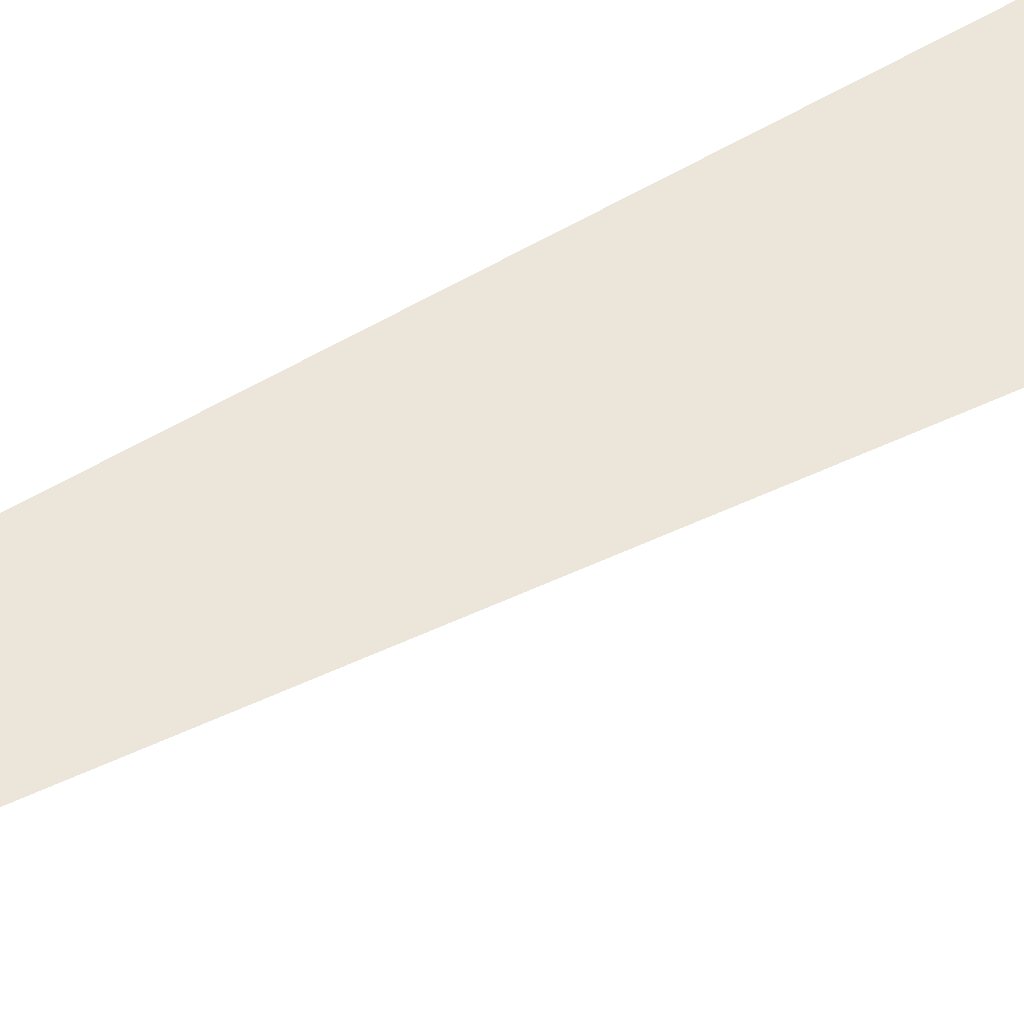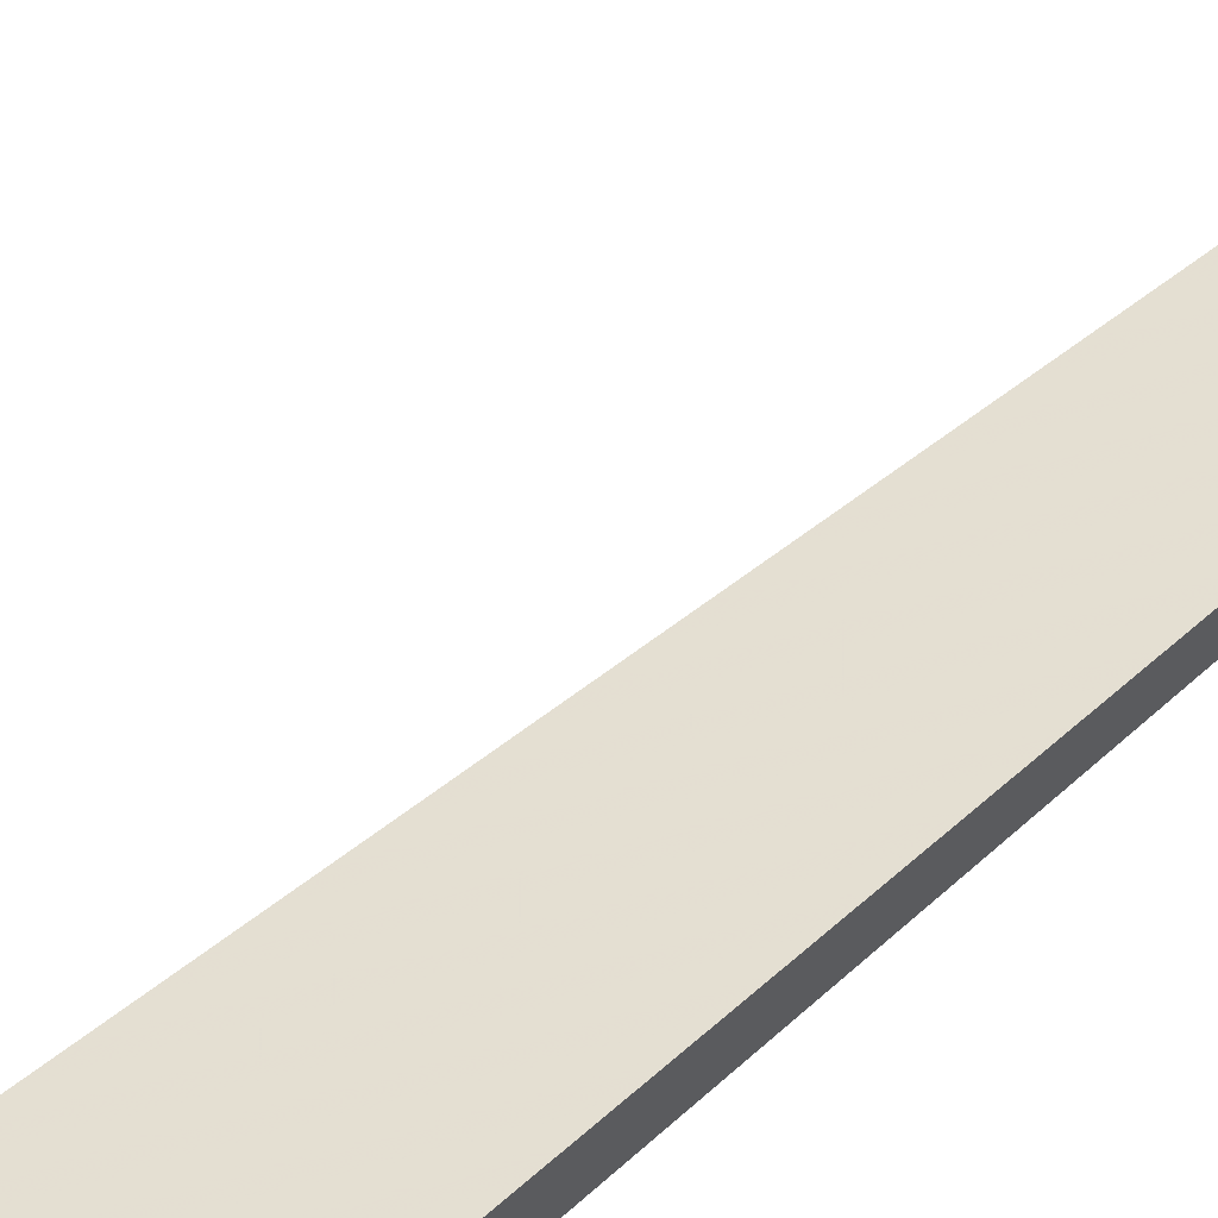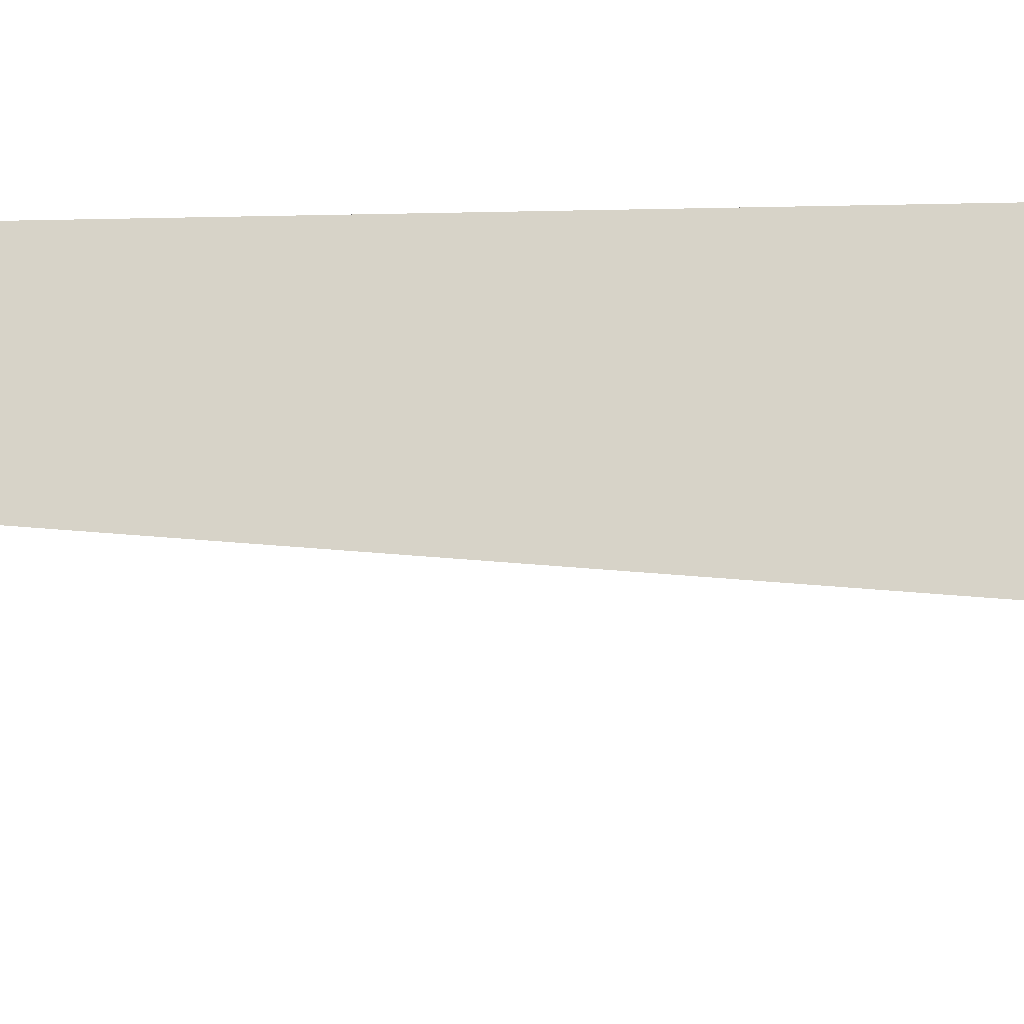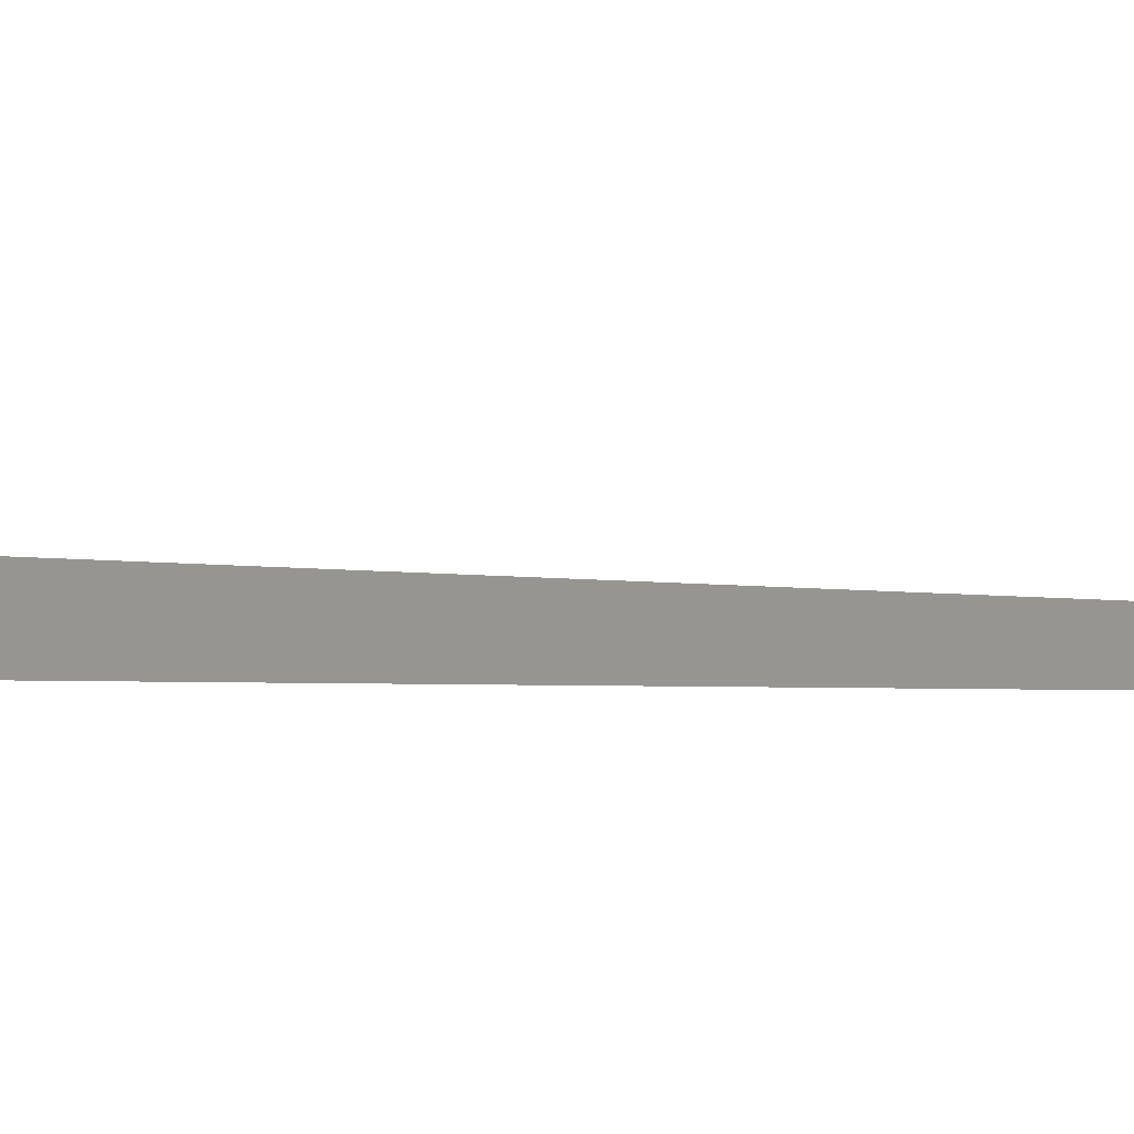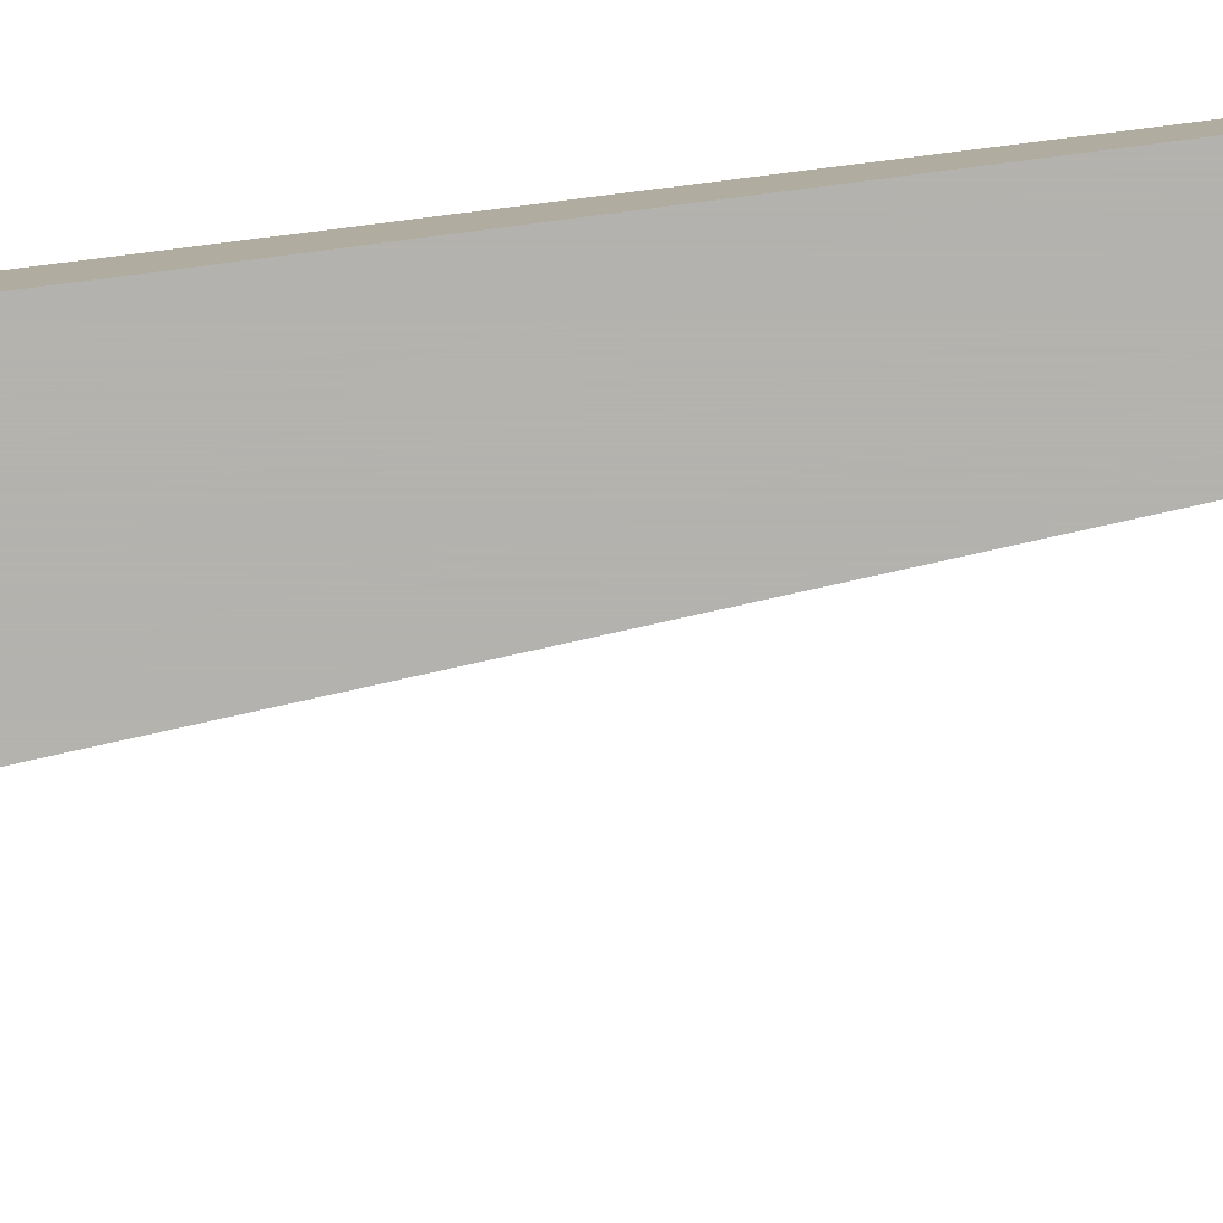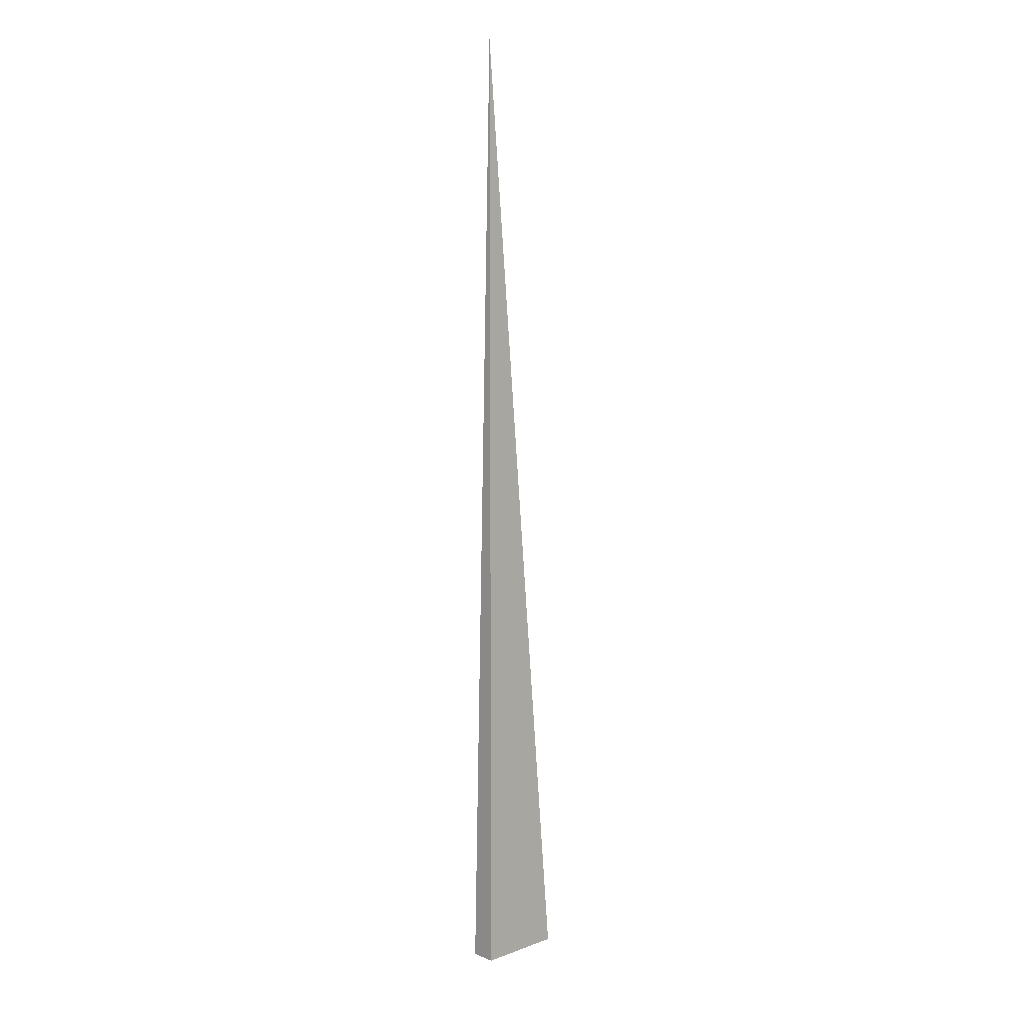
<metadata>
{"format":"obj","ext":"obj","renderer":"f3d","projection":"perspective","resolution":1024,"background":"white","views":[{"elev":33.2,"azim":48.3,"up":"+Y"},{"elev":59.8,"azim":-134.0,"up":"+Y"},{"elev":60.1,"azim":89.7,"up":"+Y"},{"elev":0.1,"azim":-45.0,"up":"+Y"},{"elev":-79.8,"azim":-82.6,"up":"+Y"},{"elev":8.6,"azim":-44.0,"up":"+Z"}]}
</metadata>
<code>
v -0.02993 -0.008756 -0.3332
v 0.08979 -0.008756 -0.3332
v -0.02993 0.02627 -0.3332
v -0.02993 -0.008756 0.9995
v -0.02993 0.008756 -0.3332
v 0.02993 0.008756 -0.3332
v 0.02993 -0.008756 -0.3332
v 0.02993 -0.008756 0.3332
v -0.02993 -0.008756 0.3332
v -0.02993 0.008756 0.3332
v -0.02993 -8.674e-19 -0.3332
v -1.735e-18 -8.674e-19 -0.3332
v -1.735e-18 -0.008756 -0.3332
v -0.02993 0.01751 -0.3332
v -1.735e-18 0.01751 -0.3332
v -1.735e-18 0.008756 -0.3332
v 0.05986 -8.674e-19 -0.3332
v 0.05986 -0.008756 -0.3332
v 0.02993 -8.674e-19 -0.3332
v -1.735e-18 -0.008756 2.776e-17
v -0.02993 -0.008756 2.776e-17
v 0.05986 -0.008756 2.776e-17
v 0.02993 -0.008756 2.776e-17
v -1.735e-18 -0.008756 0.6663
v -0.02993 -0.008756 0.6663
v -1.735e-18 -0.008756 0.3332
v -0.02993 0.008756 2.776e-17
v -0.02993 0.01751 2.776e-17
v -0.02993 -8.674e-19 2.776e-17
v -0.02993 -8.674e-19 0.6663
v -0.02993 -8.674e-19 0.3332
v 0.02993 -8.674e-19 2.776e-17
v -1.735e-18 0.008756 2.776e-17
v -1.735e-18 -8.674e-19 0.3332
v -0.02993 -0.004378 -0.3332
v -0.01496 -0.004378 -0.3332
v -0.01496 -0.008756 -0.3332
v -0.02993 0.004378 -0.3332
v -0.01496 0.004378 -0.3332
v -0.01496 -8.674e-19 -0.3332
v 0.01496 -0.004378 -0.3332
v 0.01496 -0.008756 -0.3332
v -1.735e-18 -0.004378 -0.3332
v -0.02993 0.01313 -0.3332
v -0.01496 0.01313 -0.3332
v -0.01496 0.008756 -0.3332
v -0.02993 0.02189 -0.3332
v -0.01496 0.02189 -0.3332
v -0.01496 0.01751 -0.3332
v 0.01496 0.01313 -0.3332
v 0.01496 0.008756 -0.3332
v -1.735e-18 0.01313 -0.3332
v 0.04489 0.004378 -0.3332
v 0.04489 -8.674e-19 -0.3332
v 0.02993 0.004378 -0.3332
v 0.07482 -0.004378 -0.3332
v 0.07482 -0.008756 -0.3332
v 0.05986 -0.004378 -0.3332
v 0.04489 -0.008756 -0.3332
v 0.02993 -0.004378 -0.3332
v 0.04489 -0.004378 -0.3332
v -1.735e-18 0.004378 -0.3332
v 0.01496 0.004378 -0.3332
v 0.01496 -8.674e-19 -0.3332
v -0.01496 -0.008756 -0.1666
v -0.02993 -0.008756 -0.1666
v 0.01496 -0.008756 -0.1666
v -1.735e-18 -0.008756 -0.1666
v -0.01496 -0.008756 0.1666
v -0.02993 -0.008756 0.1666
v -0.01496 -0.008756 2.776e-17
v 0.04489 -0.008756 -0.1666
v 0.02993 -0.008756 -0.1666
v 0.07482 -0.008756 -0.1666
v 0.05986 -0.008756 -0.1666
v 0.04489 -0.008756 0.1666
v 0.02993 -0.008756 0.1666
v 0.04489 -0.008756 2.776e-17
v 0.01496 -0.008756 0.4998
v -1.735e-18 -0.008756 0.4998
v 0.01496 -0.008756 0.3332
v -0.01496 -0.008756 0.8329
v -0.02993 -0.008756 0.8329
v -0.01496 -0.008756 0.6663
v -0.02993 -0.008756 0.4998
v -0.01496 -0.008756 0.3332
v -0.01496 -0.008756 0.4998
v 0.01496 -0.008756 2.776e-17
v 0.01496 -0.008756 0.1666
v -1.735e-18 -0.008756 0.1666
v -0.02993 0.01751 -0.1666
v -0.02993 0.02189 -0.1666
v -0.02993 0.008756 -0.1666
v -0.02993 0.01313 -0.1666
v -0.02993 0.008756 0.1666
v -0.02993 0.01313 0.1666
v -0.02993 0.01313 2.776e-17
v -0.02993 -8.674e-19 -0.1666
v -0.02993 0.004378 -0.1666
v -0.02993 -0.004378 -0.1666
v -0.02993 -0.004378 0.1666
v -0.02993 -0.004378 2.776e-17
v -0.02993 -0.004378 0.4998
v -0.02993 -0.004378 0.3332
v -0.02993 -0.004378 0.8329
v -0.02993 -0.004378 0.6663
v -0.02993 0.004378 0.4998
v -0.02993 0.004378 0.3332
v -0.02993 -8.674e-19 0.4998
v -0.02993 0.004378 2.776e-17
v -0.02993 -8.674e-19 0.1666
v -0.02993 0.004378 0.1666
v 0.05986 -0.004378 -0.1666
v 0.02993 0.004378 -0.1666
v 0.04489 -8.674e-19 -0.1666
v 0.02993 -0.004378 0.1666
v 0.04489 -0.004378 2.776e-17
v -1.735e-18 0.01313 -0.1666
v 0.01496 0.008756 -0.1666
v -0.01496 0.01751 -0.1666
v -0.01496 0.008756 0.1666
v -0.01496 0.01313 2.776e-17
v -0.01496 -8.674e-19 0.4998
v -0.01496 0.004378 0.3332
v -0.01496 -0.004378 0.6663
v 0.01496 -0.004378 0.3332
v -1.735e-18 -0.004378 0.4998
v 0.01496 0.004378 2.776e-17
v -1.735e-18 0.004378 0.1666
v 0.01496 -8.674e-19 0.1666
f 1 35 37
f 35 11 36
f 36 13 37
f 35 36 37
f 11 38 40
f 38 5 39
f 39 12 40
f 38 39 40
f 12 41 43
f 41 7 42
f 42 13 43
f 41 42 43
f 11 40 36
f 40 12 43
f 43 13 36
f 40 43 36
f 5 44 46
f 44 14 45
f 45 16 46
f 44 45 46
f 14 47 49
f 47 3 48
f 48 15 49
f 47 48 49
f 15 50 52
f 50 6 51
f 51 16 52
f 50 51 52
f 14 49 45
f 49 15 52
f 52 16 45
f 49 52 45
f 6 53 55
f 53 17 54
f 54 19 55
f 53 54 55
f 17 56 58
f 56 2 57
f 57 18 58
f 56 57 58
f 18 59 61
f 59 7 60
f 60 19 61
f 59 60 61
f 17 58 54
f 58 18 61
f 61 19 54
f 58 61 54
f 5 46 39
f 46 16 62
f 62 12 39
f 46 62 39
f 16 51 63
f 51 6 55
f 55 19 63
f 51 55 63
f 19 60 64
f 60 7 41
f 41 12 64
f 60 41 64
f 16 63 62
f 63 19 64
f 64 12 62
f 63 64 62
f 1 37 66
f 37 13 65
f 65 21 66
f 37 65 66
f 13 42 68
f 42 7 67
f 67 20 68
f 42 67 68
f 20 69 71
f 69 9 70
f 70 21 71
f 69 70 71
f 13 68 65
f 68 20 71
f 71 21 65
f 68 71 65
f 7 59 73
f 59 18 72
f 72 23 73
f 59 72 73
f 18 57 75
f 57 2 74
f 74 22 75
f 57 74 75
f 22 76 78
f 76 8 77
f 77 23 78
f 76 77 78
f 18 75 72
f 75 22 78
f 78 23 72
f 75 78 72
f 8 79 81
f 79 24 80
f 80 26 81
f 79 80 81
f 24 82 84
f 82 4 83
f 83 25 84
f 82 83 84
f 25 85 87
f 85 9 86
f 86 26 87
f 85 86 87
f 24 84 80
f 84 25 87
f 87 26 80
f 84 87 80
f 7 73 67
f 73 23 88
f 88 20 67
f 73 88 67
f 23 77 89
f 77 8 81
f 81 26 89
f 77 81 89
f 26 86 90
f 86 9 69
f 69 20 90
f 86 69 90
f 23 89 88
f 89 26 90
f 90 20 88
f 89 90 88
f 3 47 92
f 47 14 91
f 91 28 92
f 47 91 92
f 14 44 94
f 44 5 93
f 93 27 94
f 44 93 94
f 27 95 97
f 95 10 96
f 96 28 97
f 95 96 97
f 14 94 91
f 94 27 97
f 97 28 91
f 94 97 91
f 5 38 99
f 38 11 98
f 98 29 99
f 38 98 99
f 11 35 100
f 35 1 66
f 66 21 100
f 35 66 100
f 21 70 102
f 70 9 101
f 101 29 102
f 70 101 102
f 11 100 98
f 100 21 102
f 102 29 98
f 100 102 98
f 9 85 104
f 85 25 103
f 103 31 104
f 85 103 104
f 25 83 106
f 83 4 105
f 105 30 106
f 83 105 106
f 30 107 109
f 107 10 108
f 108 31 109
f 107 108 109
f 25 106 103
f 106 30 109
f 109 31 103
f 106 109 103
f 5 99 93
f 99 29 110
f 110 27 93
f 99 110 93
f 29 101 111
f 101 9 104
f 104 31 111
f 101 104 111
f 31 108 112
f 108 10 95
f 95 27 112
f 108 95 112
f 29 111 110
f 111 31 112
f 112 27 110
f 111 112 110
f 2 56 74
f 56 17 113
f 113 22 74
f 56 113 74
f 17 53 115
f 53 6 114
f 114 32 115
f 53 114 115
f 32 116 117
f 116 8 76
f 76 22 117
f 116 76 117
f 17 115 113
f 115 32 117
f 117 22 113
f 115 117 113
f 6 50 119
f 50 15 118
f 118 33 119
f 50 118 119
f 15 48 120
f 48 3 92
f 92 28 120
f 48 92 120
f 28 96 122
f 96 10 121
f 121 33 122
f 96 121 122
f 15 120 118
f 120 28 122
f 122 33 118
f 120 122 118
f 10 107 124
f 107 30 123
f 123 34 124
f 107 123 124
f 30 105 125
f 105 4 82
f 82 24 125
f 105 82 125
f 24 79 127
f 79 8 126
f 126 34 127
f 79 126 127
f 30 125 123
f 125 24 127
f 127 34 123
f 125 127 123
f 6 119 114
f 119 33 128
f 128 32 114
f 119 128 114
f 33 121 129
f 121 10 124
f 124 34 129
f 121 124 129
f 34 126 130
f 126 8 116
f 116 32 130
f 126 116 130
f 33 129 128
f 129 34 130
f 130 32 128
f 129 130 128

</code>
